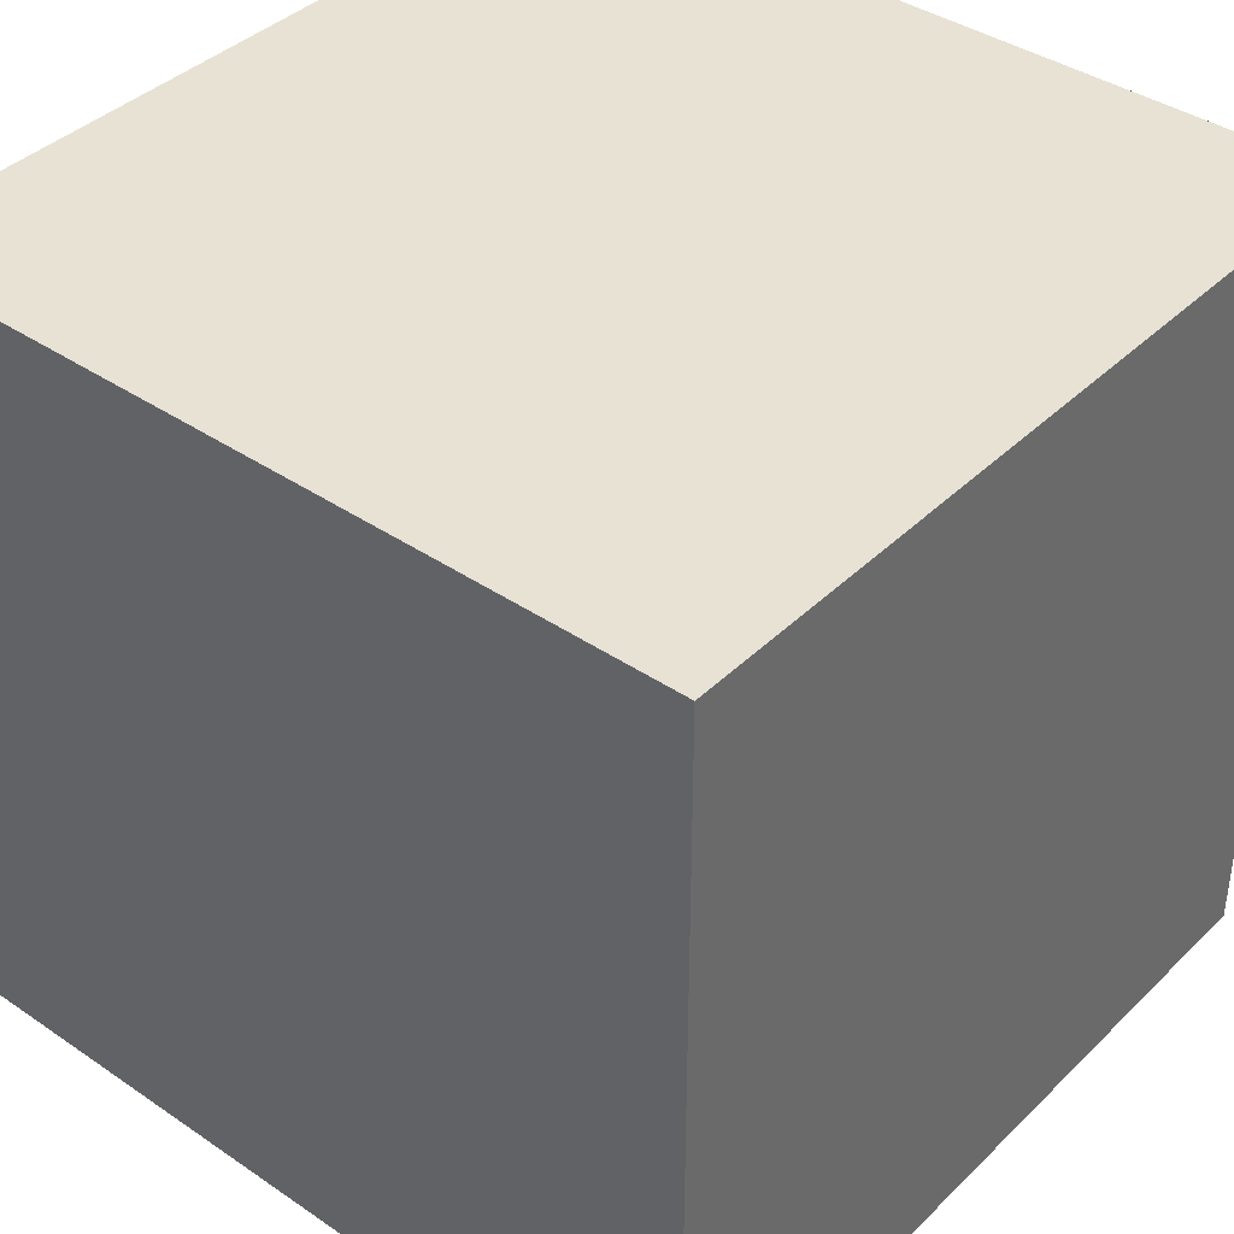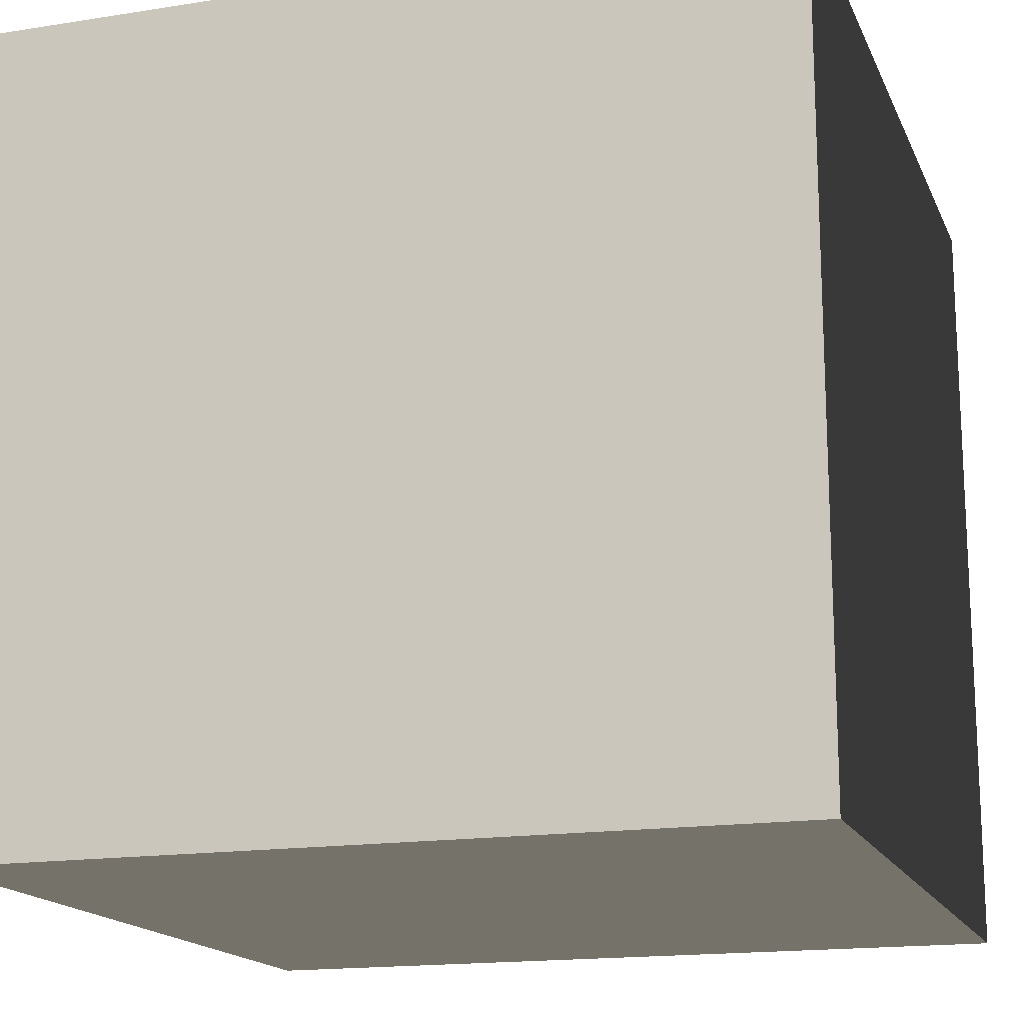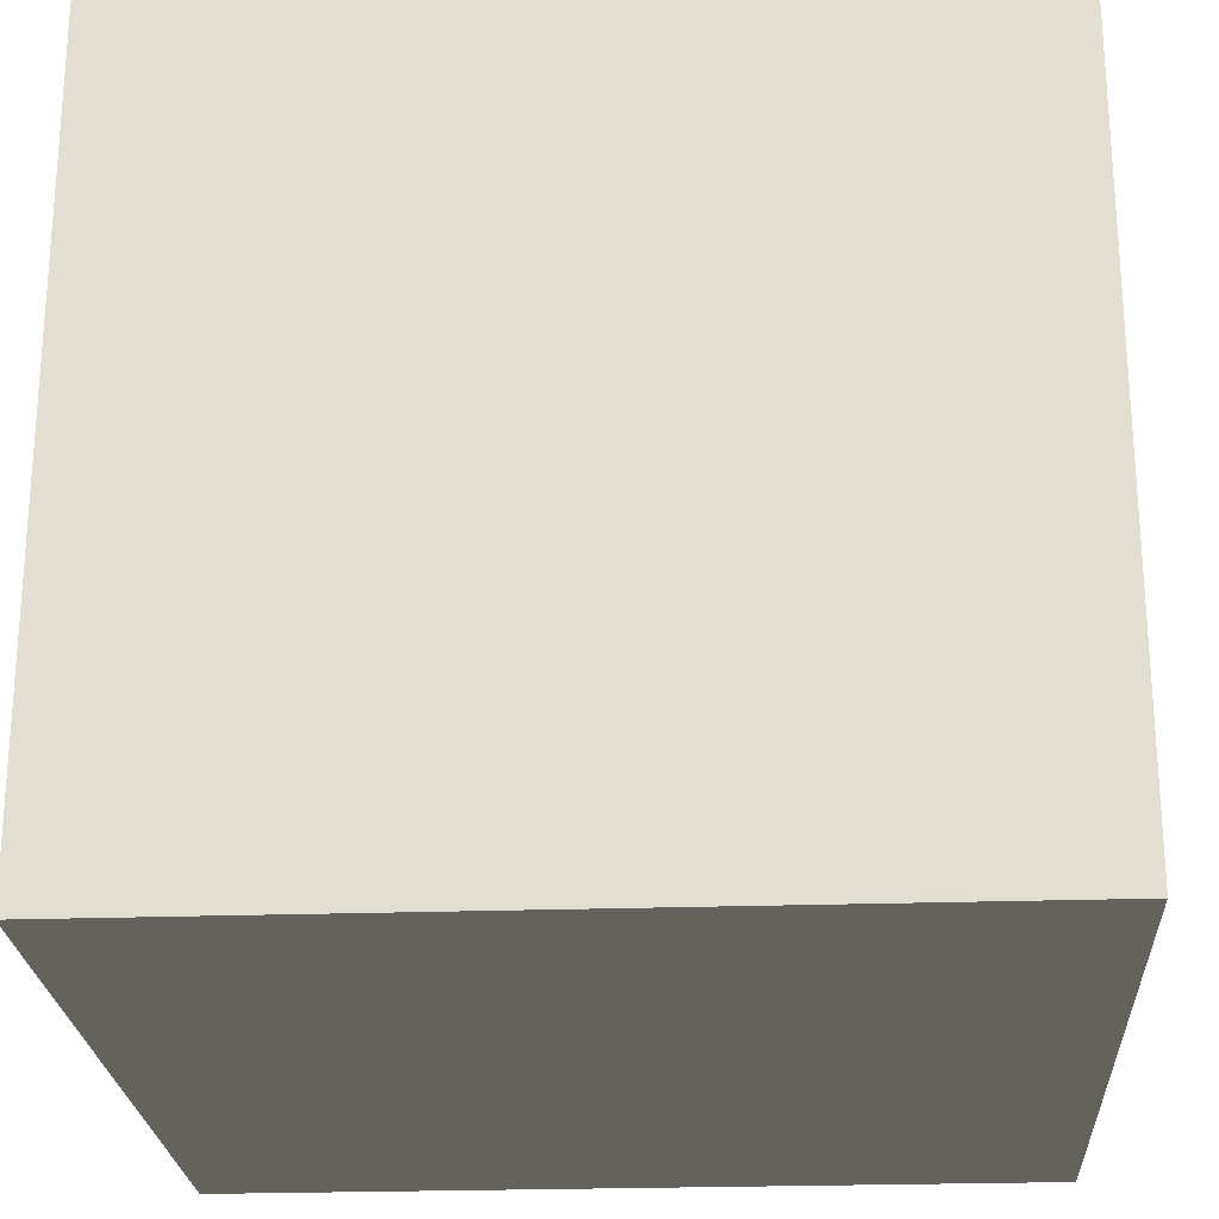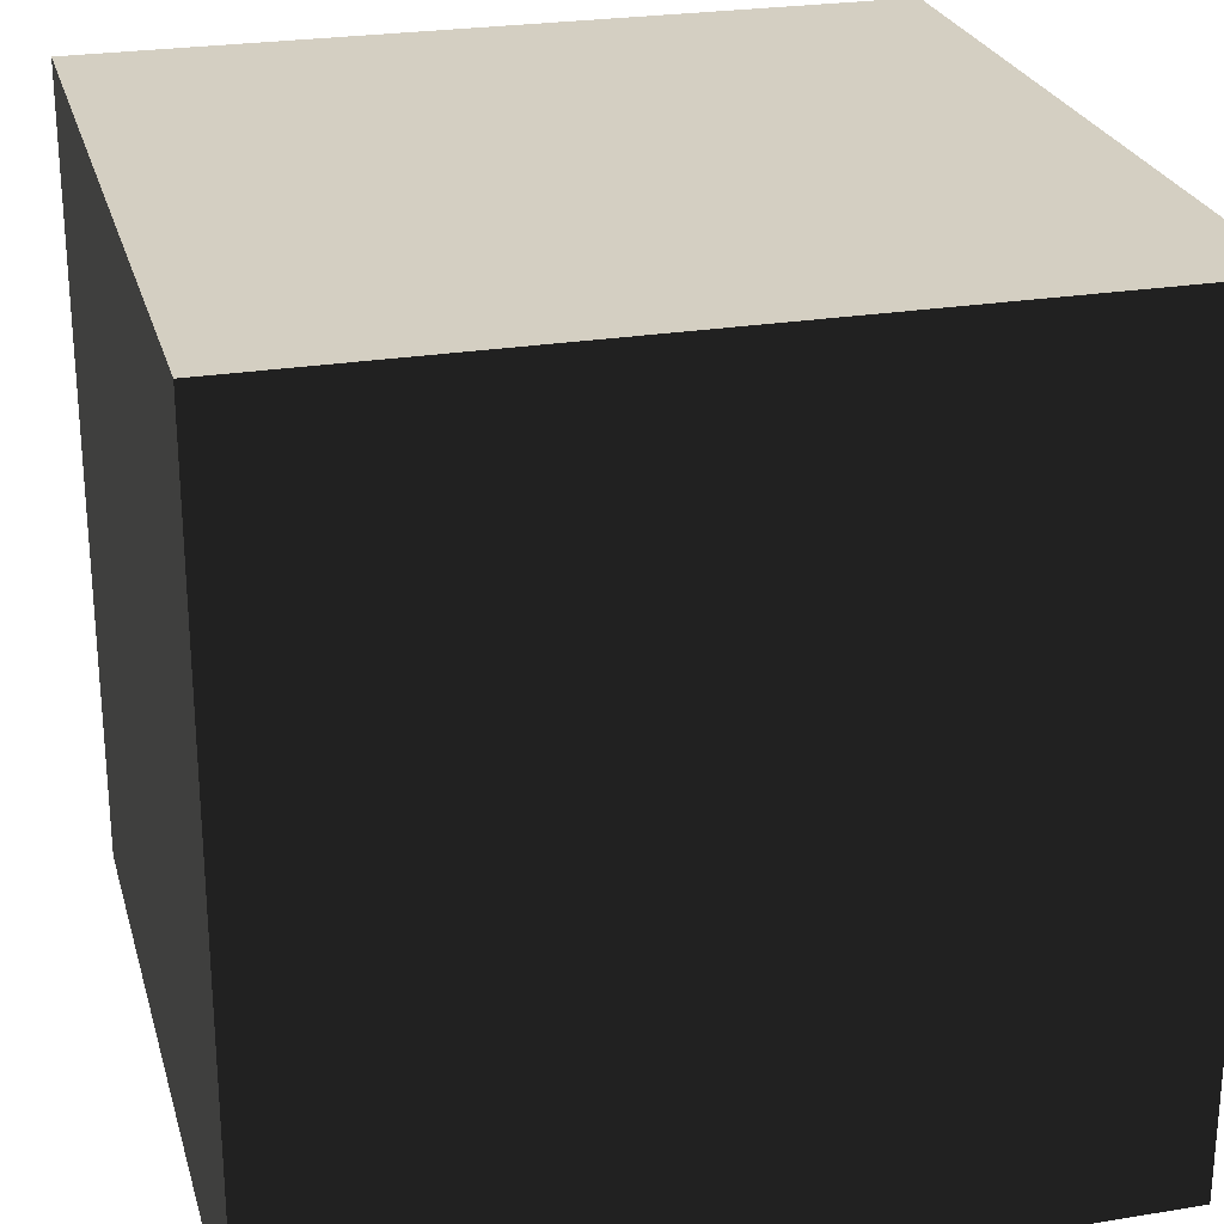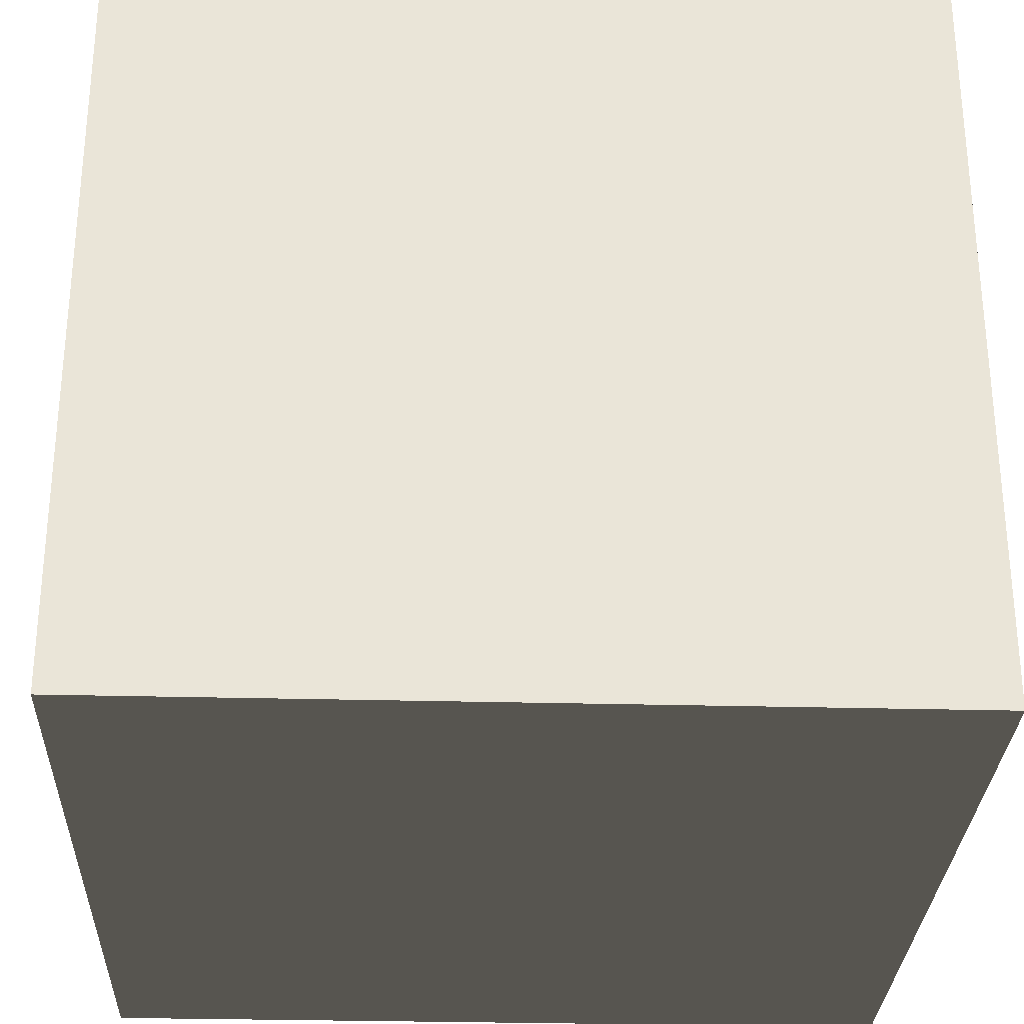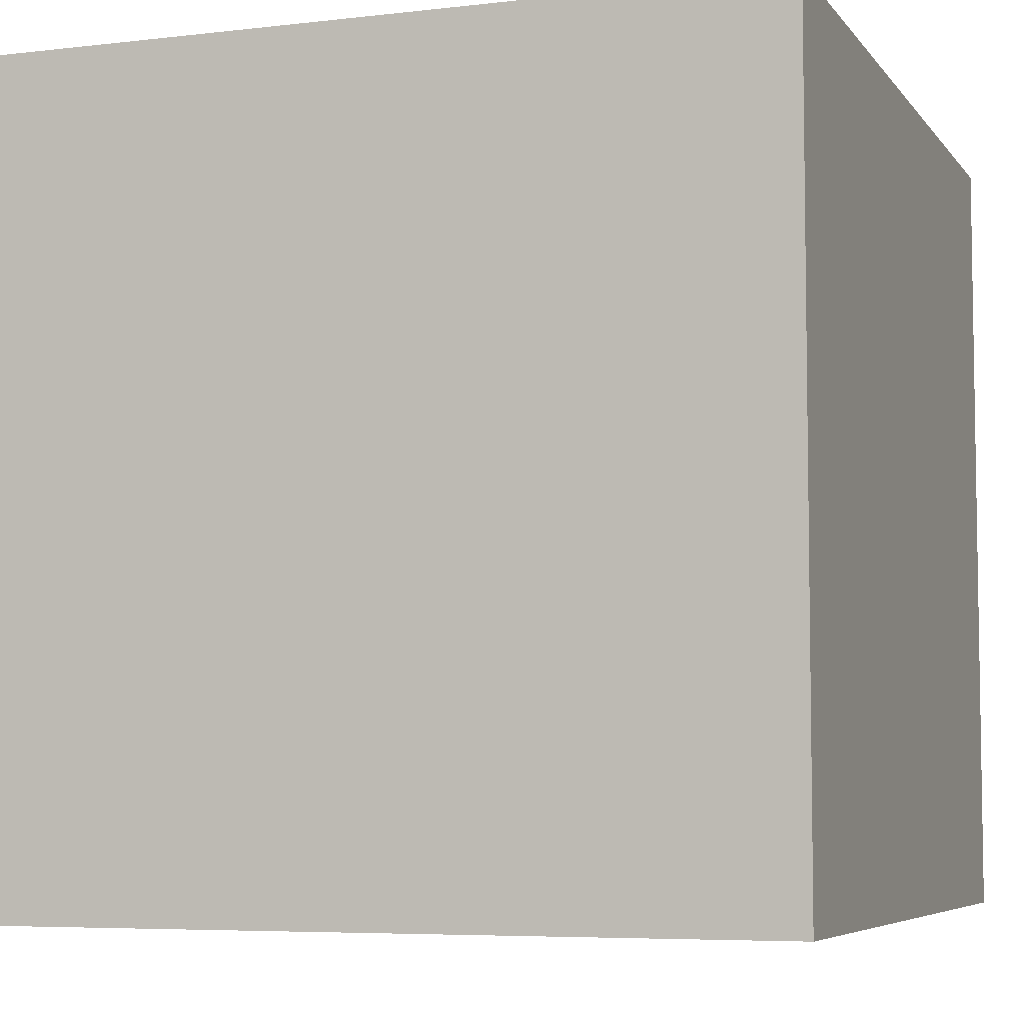
<metadata>
{"format":"obj","ext":"obj","renderer":"f3d","projection":"perspective","resolution":1024,"background":"white","views":[{"elev":39.7,"azim":-49.9,"up":"+Y"},{"elev":-16.5,"azim":-72.1,"up":"+Z"},{"elev":-23.9,"azim":-176.7,"up":"+Z"},{"elev":25.4,"azim":75.3,"up":"+Z"},{"elev":-29.3,"azim":-92.2,"up":"+Y"},{"elev":-6.0,"azim":-160.3,"up":"+Z"}]}
</metadata>
<code>
v -0.5 -0.5  0.5
v  0.5 -0.5  0.5
v  0.5  0.5  0.5
v -0.5  0.5  0.5
v -0.5 -0.5 -0.5
v  0.5 -0.5 -0.5
v  0.5  0.5 -0.5
v -0.5  0.5 -0.5
f 1 2 3
f 3 4 1
f 5 6 7
f 7 8 5
f 4 3 7
f 7 8 4
f 1 2 6
f 6 5 1
f 2 3 7
f 7 6 2
f 1 4 8
f 8 5 1

</code>
